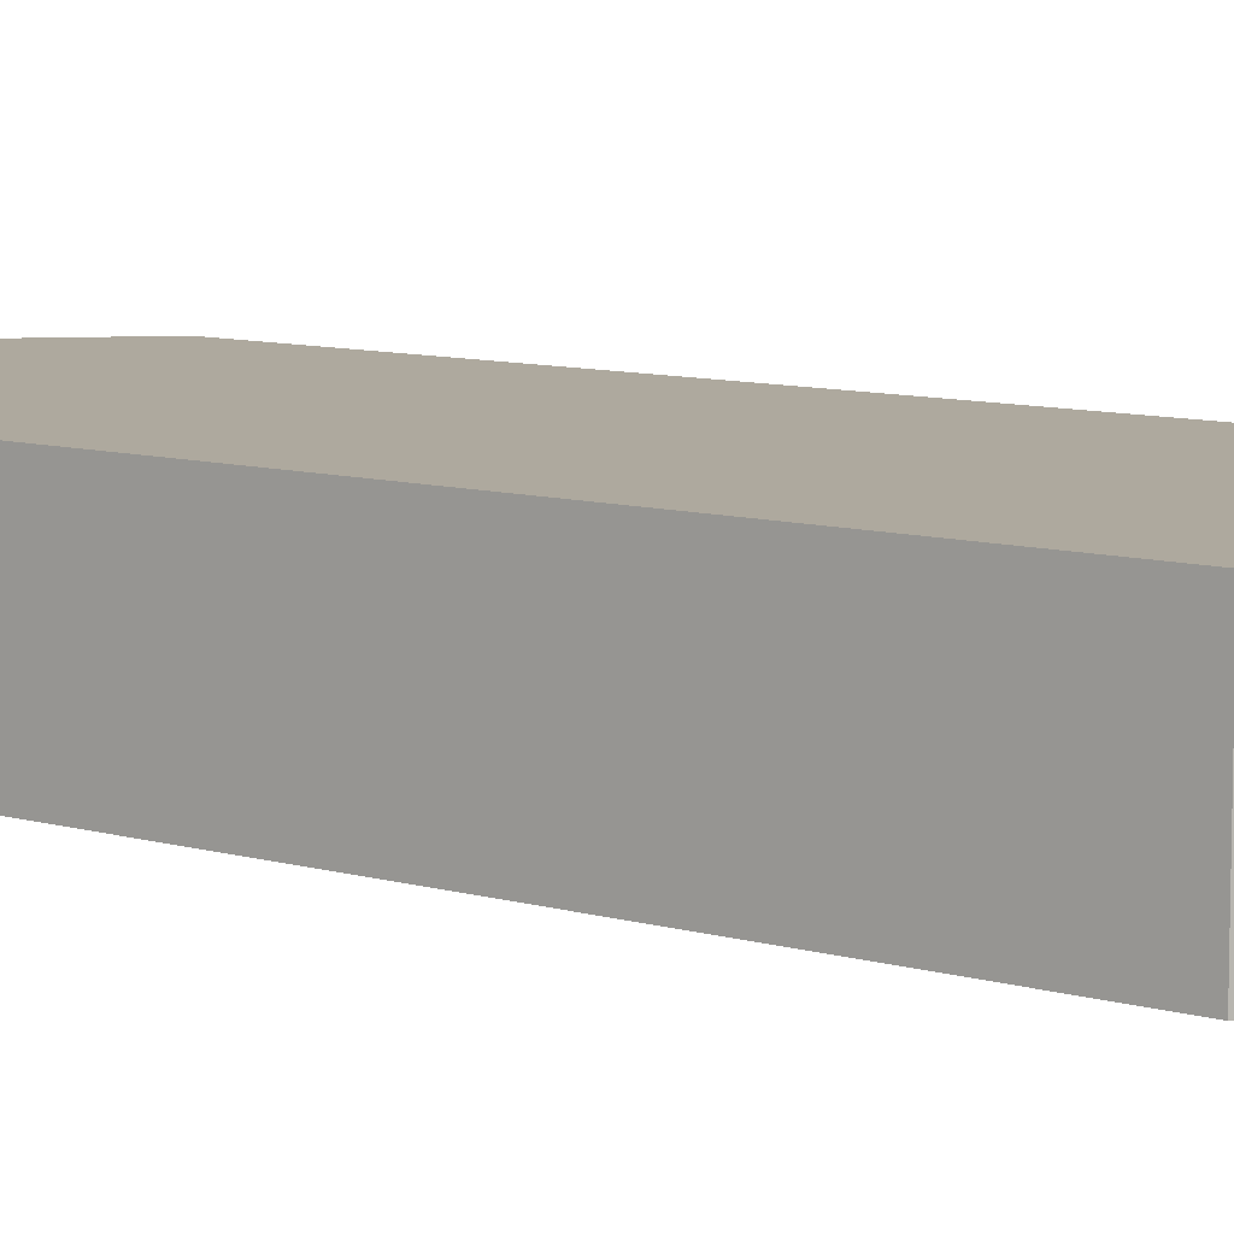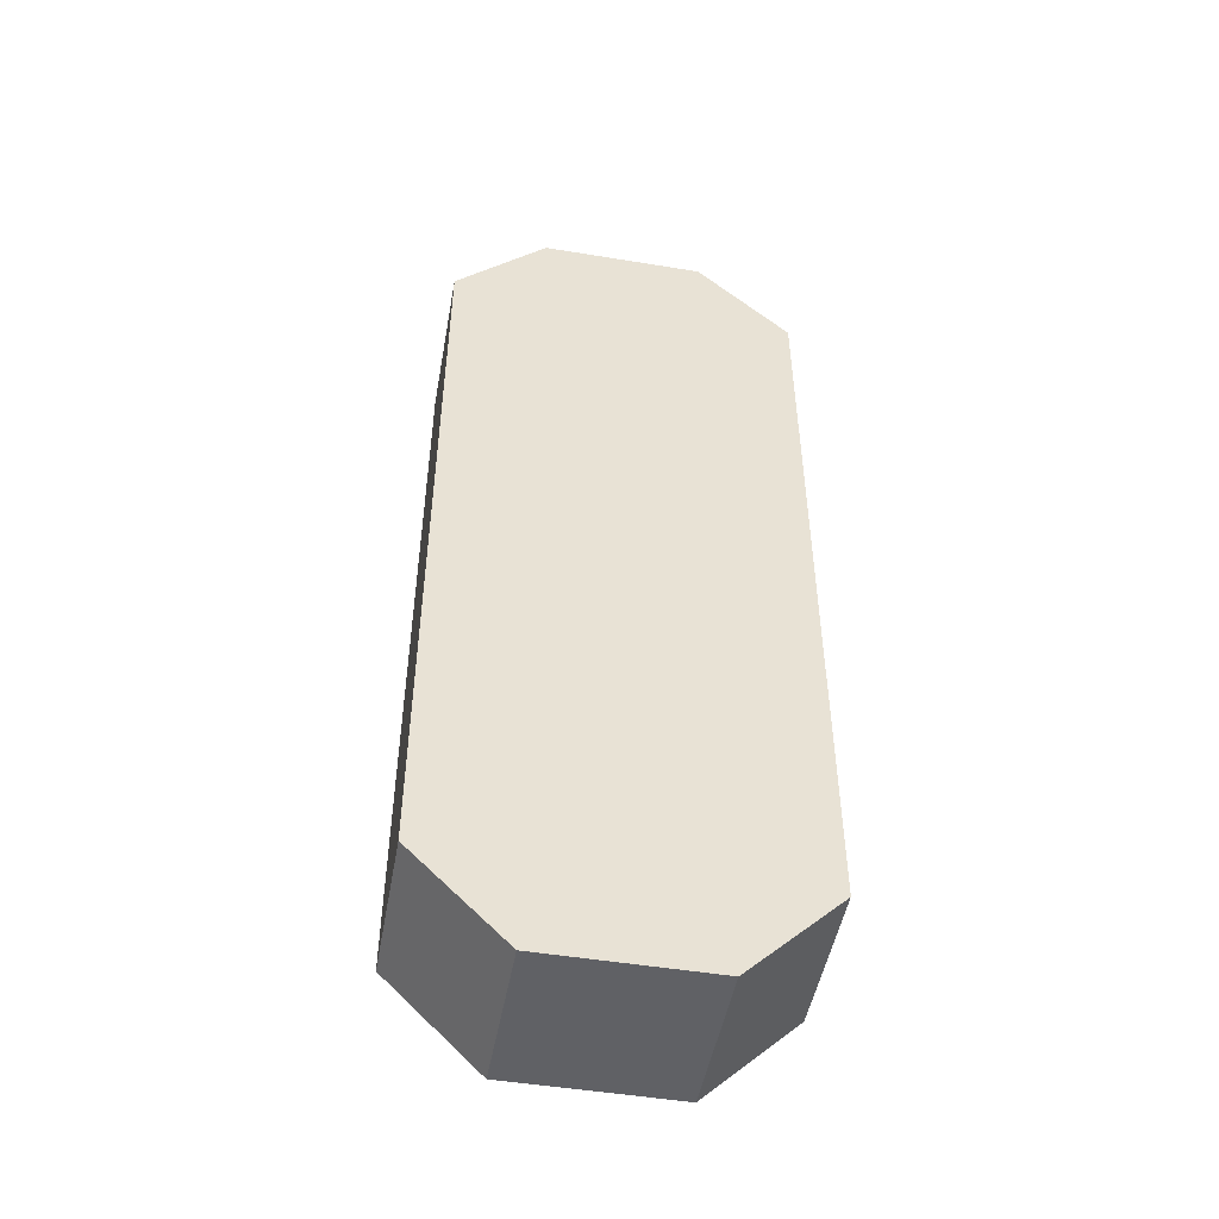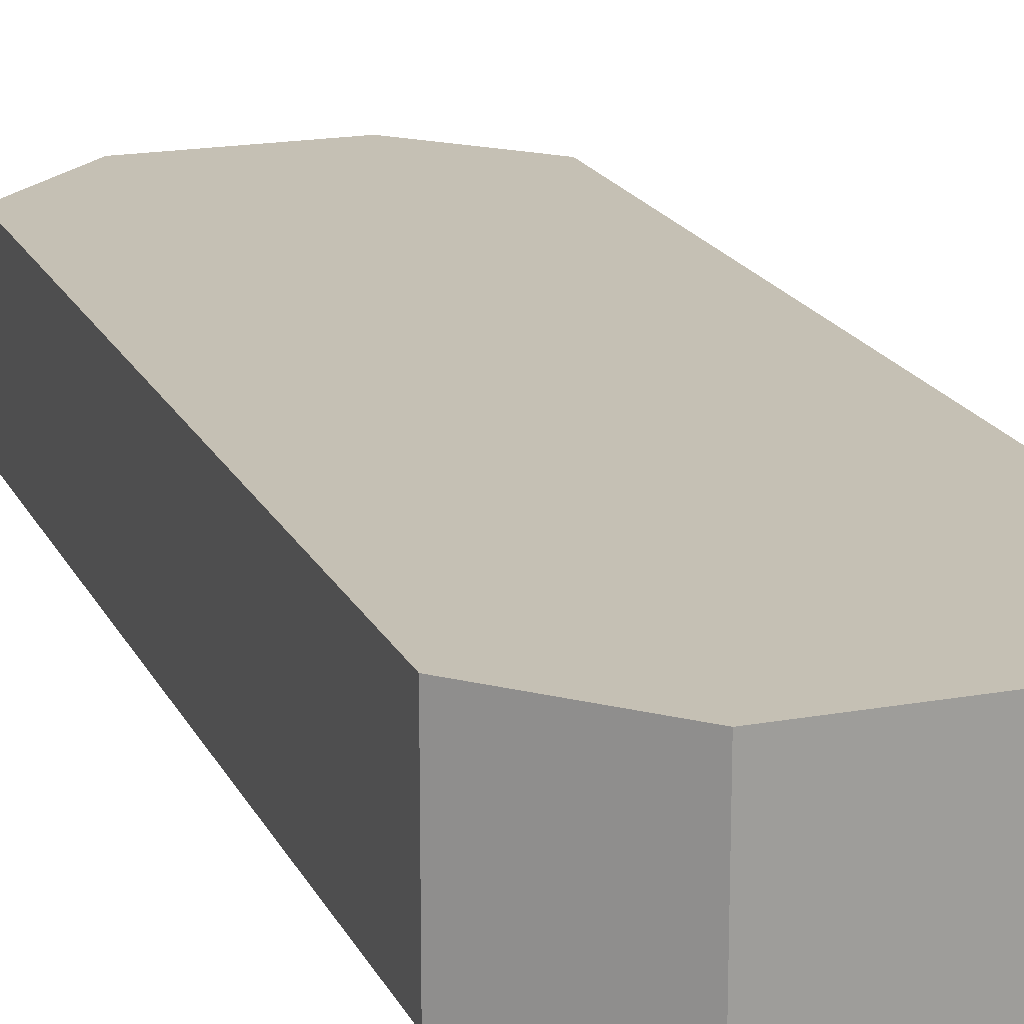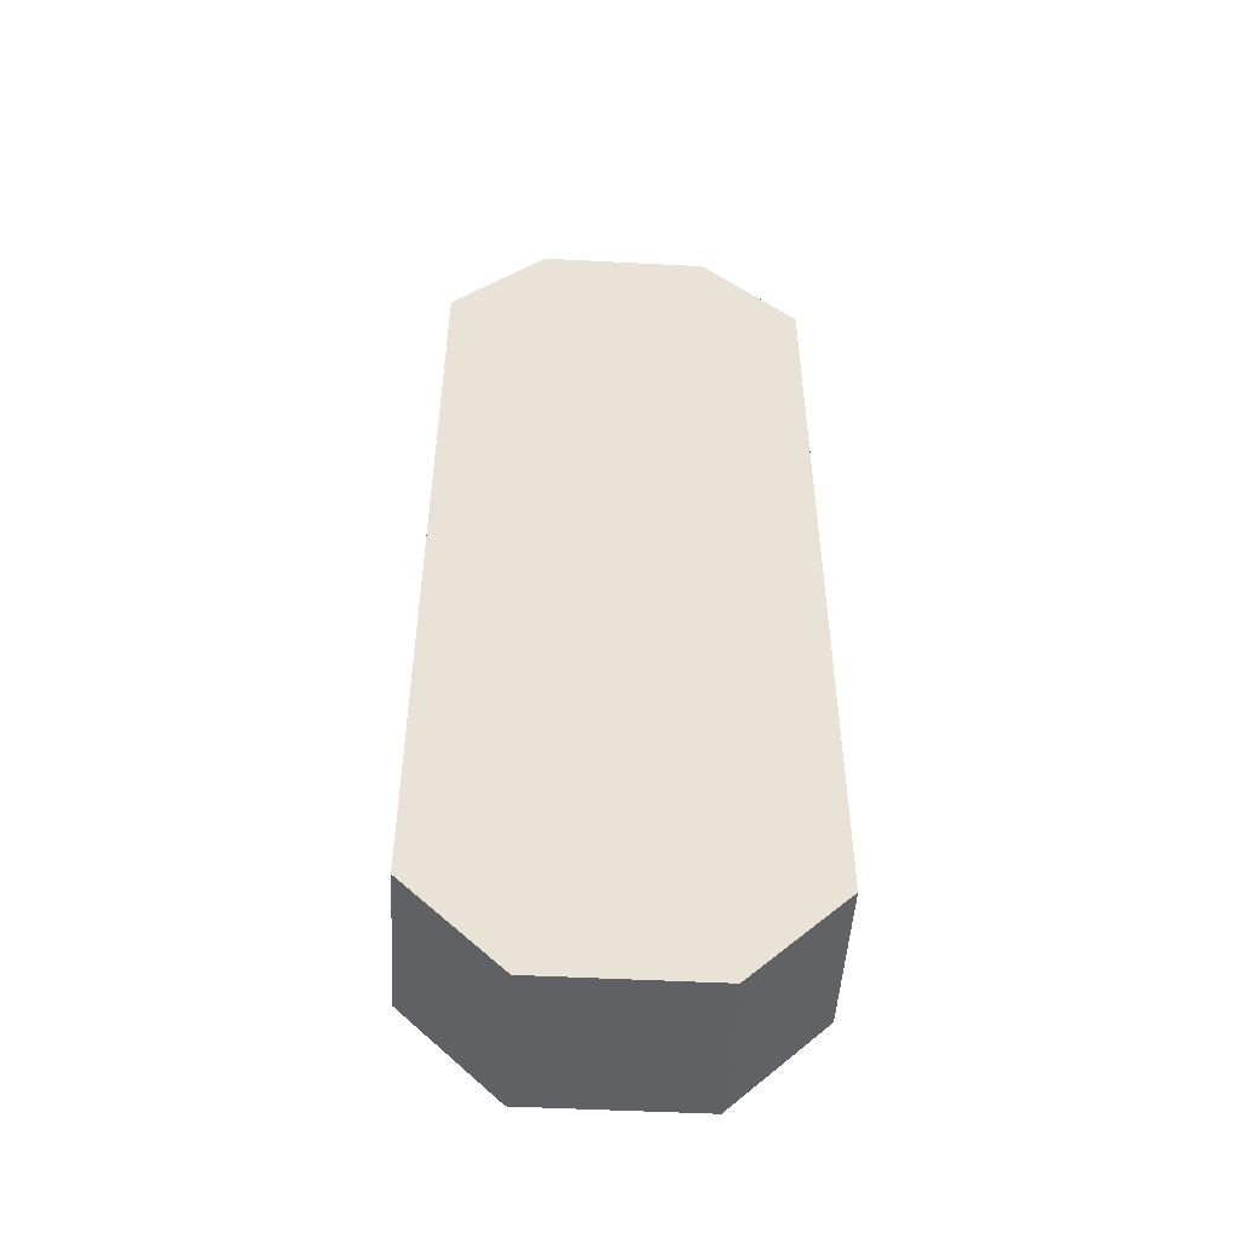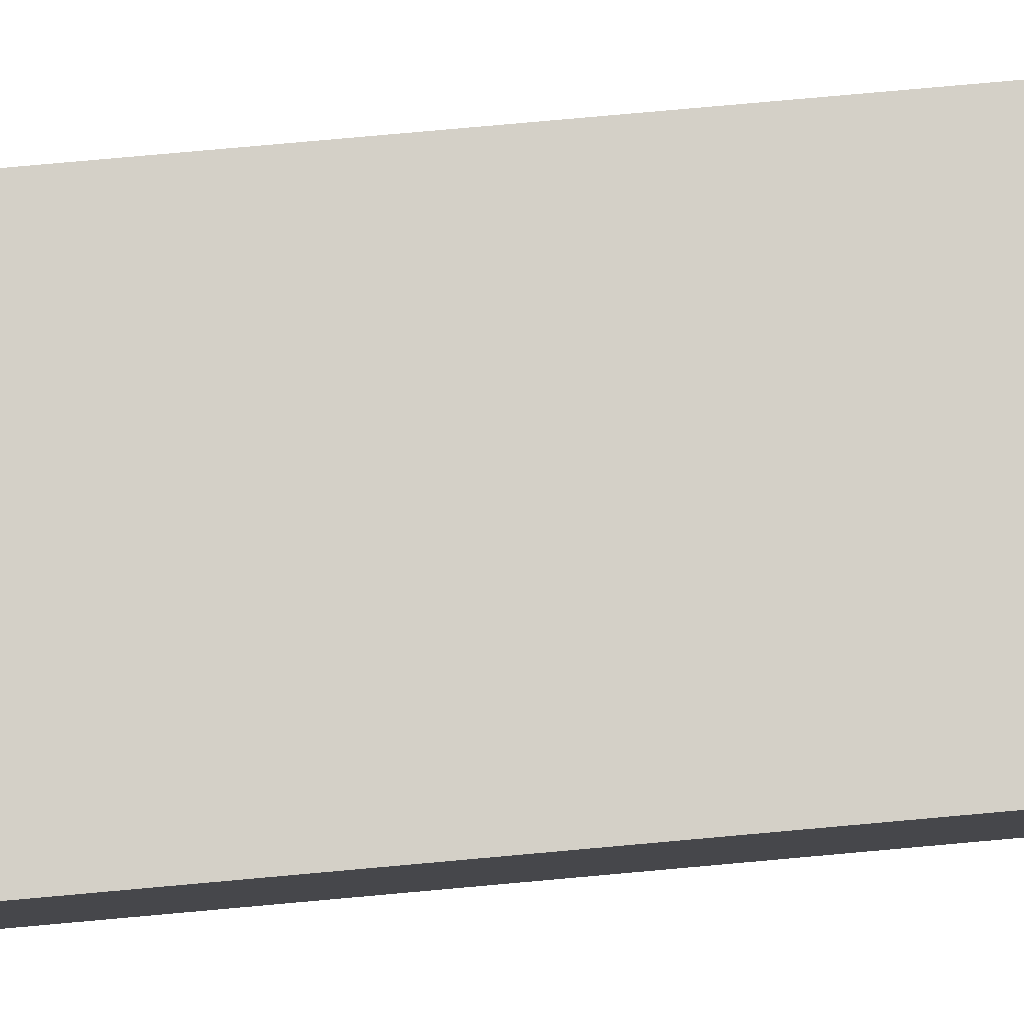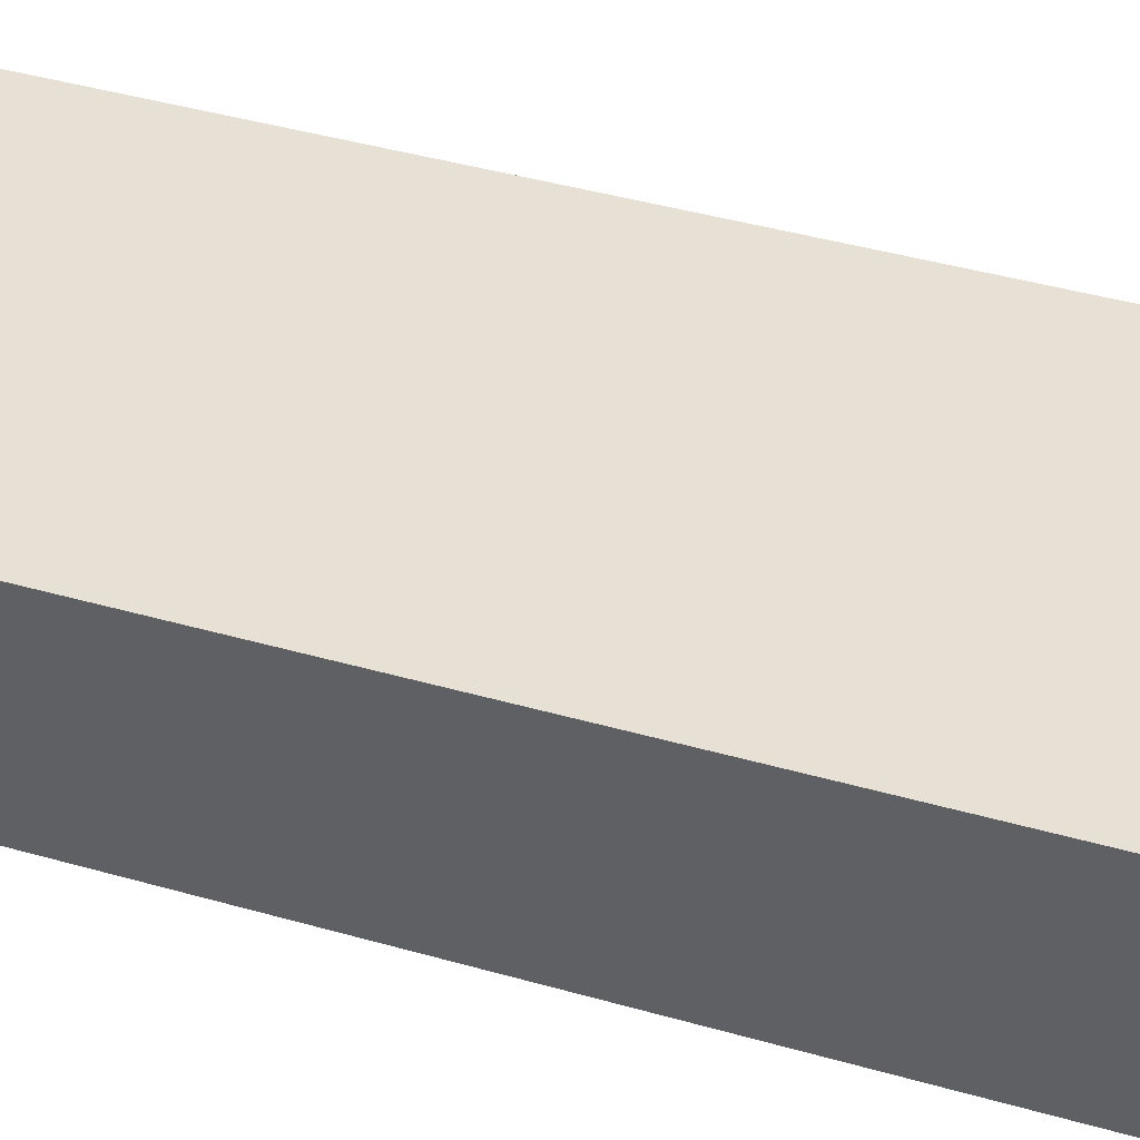
<metadata>
{"format":"obj","ext":"obj","renderer":"f3d","projection":"perspective","resolution":1024,"background":"white","views":[{"elev":9.1,"azim":-52.6,"up":"+Z"},{"elev":-49.4,"azim":169.7,"up":"+Y"},{"elev":18.4,"azim":-19.3,"up":"+Z"},{"elev":-49.3,"azim":176.7,"up":"+Y"},{"elev":80.0,"azim":-95.1,"up":"+Z"},{"elev":39.3,"azim":-70.0,"up":"+Z"}]}
</metadata>
<code>
g mount_mpx_2_inch_rail_LOD1
v 0.005153 -0.02803 9.512e-05
v -0.004681 -0.02803 0.009245
v 0.005153 -0.02803 0.009245
v -0.004681 -0.02803 9.512e-05
v 0.005153 0.02984 9.512e-05
v -0.004681 0.02984 0.009245
v -0.004681 0.02984 9.512e-05
v 0.005153 0.02984 0.009245
v 0.005153 -0.02803 9.512e-05
v -0.01023 -0.02248 9.512e-05
v -0.004681 -0.02803 9.512e-05
v -0.004681 0.02984 9.512e-05
v -0.01023 0.02429 9.512e-05
v 0.0107 0.02429 9.512e-05
v 0.005153 0.02984 9.512e-05
v 0.0107 -0.02248 9.512e-05
v -0.01023 -0.02248 9.512e-05
v -0.01023 0.02429 0.009245
v -0.01023 -0.02248 0.009245
v -0.01023 0.02429 9.512e-05
v -0.004681 -0.02803 0.009245
v 0.0107 -0.02248 0.009245
v 0.005153 -0.02803 0.009245
v 0.005153 0.02984 0.009245
v 0.0107 0.02429 0.009245
v -0.01023 0.02429 0.009245
v -0.004681 0.02984 0.009245
v -0.01023 -0.02248 0.009245
v 0.0107 -0.02248 0.009245
v 0.0107 0.02429 9.512e-05
v 0.0107 -0.02248 9.512e-05
v 0.0107 0.02429 0.009245
v 0.005153 -0.02803 9.512e-05
v 0.0107 -0.02248 0.009245
v 0.0107 -0.02248 9.512e-05
v 0.005153 -0.02803 0.009245
v -0.004681 -0.02803 0.009245
v -0.01023 -0.02248 9.512e-05
v -0.01023 -0.02248 0.009245
v -0.004681 -0.02803 9.512e-05
v -0.004681 0.02984 9.512e-05
v -0.01023 0.02429 0.009245
v -0.01023 0.02429 9.512e-05
v -0.004681 0.02984 0.009245
v 0.005153 0.02984 0.009245
v 0.0107 0.02429 9.512e-05
v 0.0107 0.02429 0.009245
v 0.005153 0.02984 9.512e-05
g mount_mpx_2_inch_rail_LOD1_0
f 3 2 1
f 4 1 2
f 7 6 5
f 8 5 6
f 11 10 9
f 10 12 9
f 13 12 10
f 12 14 9
f 15 14 12
f 9 14 16
f 19 18 17
f 20 17 18
f 23 22 21
f 22 24 21
f 25 24 22
f 24 26 21
f 27 26 24
f 21 26 28
f 31 30 29
f 32 29 30
f 35 34 33
f 36 33 34
f 39 38 37
f 40 37 38
f 43 42 41
f 44 41 42
f 47 46 45
f 48 45 46

</code>
